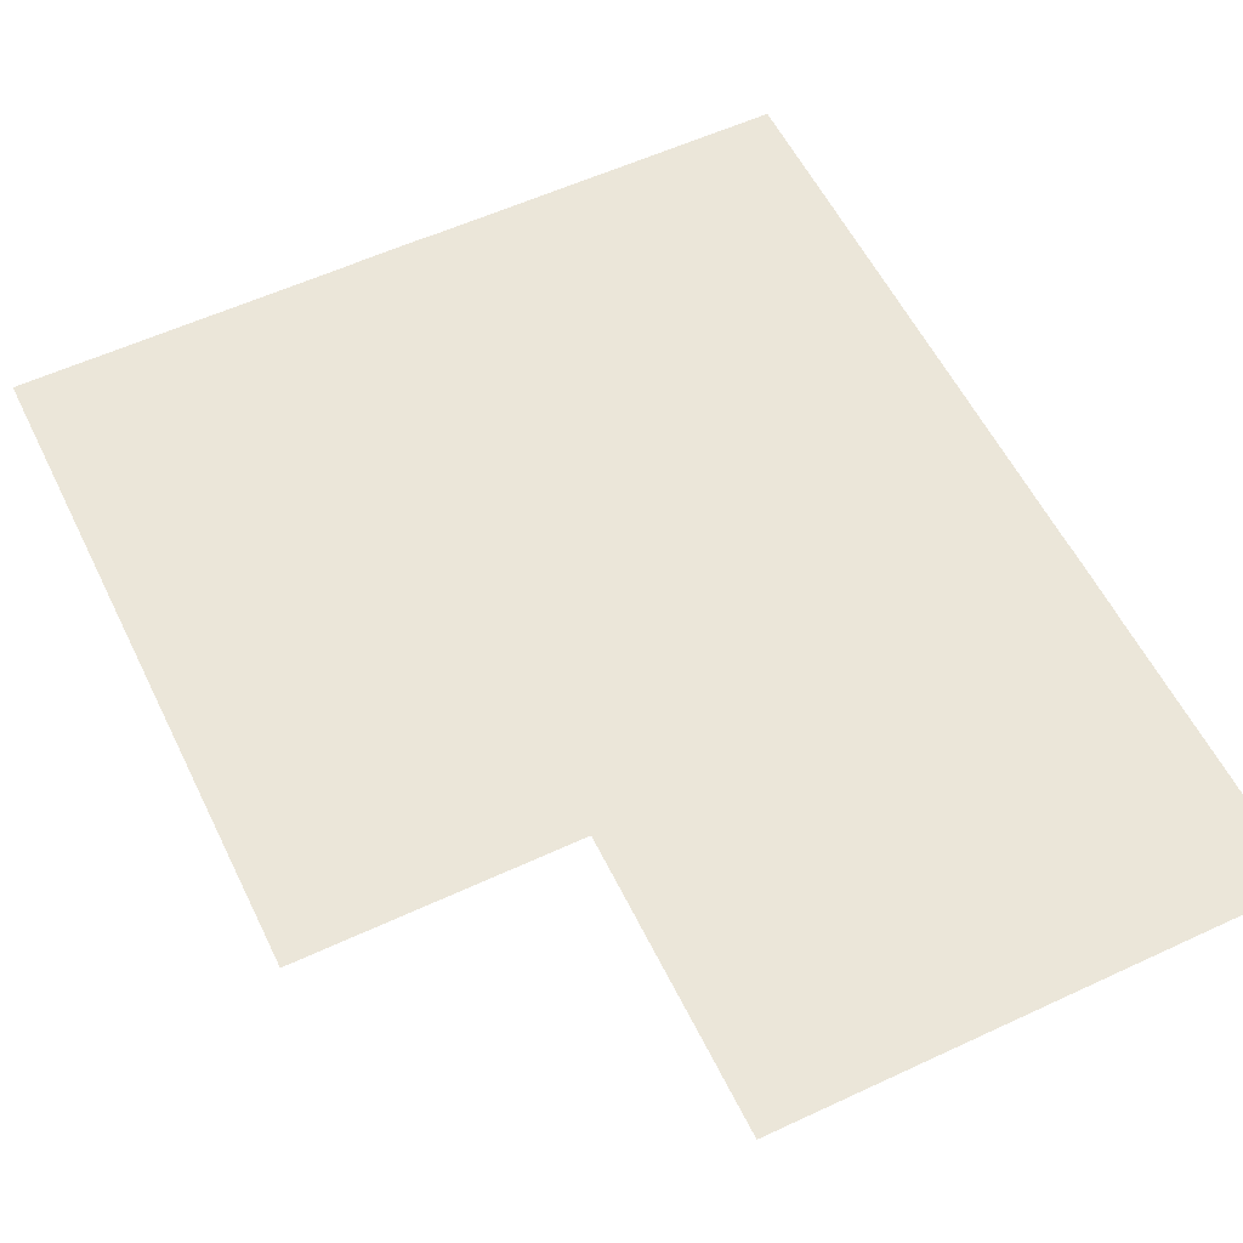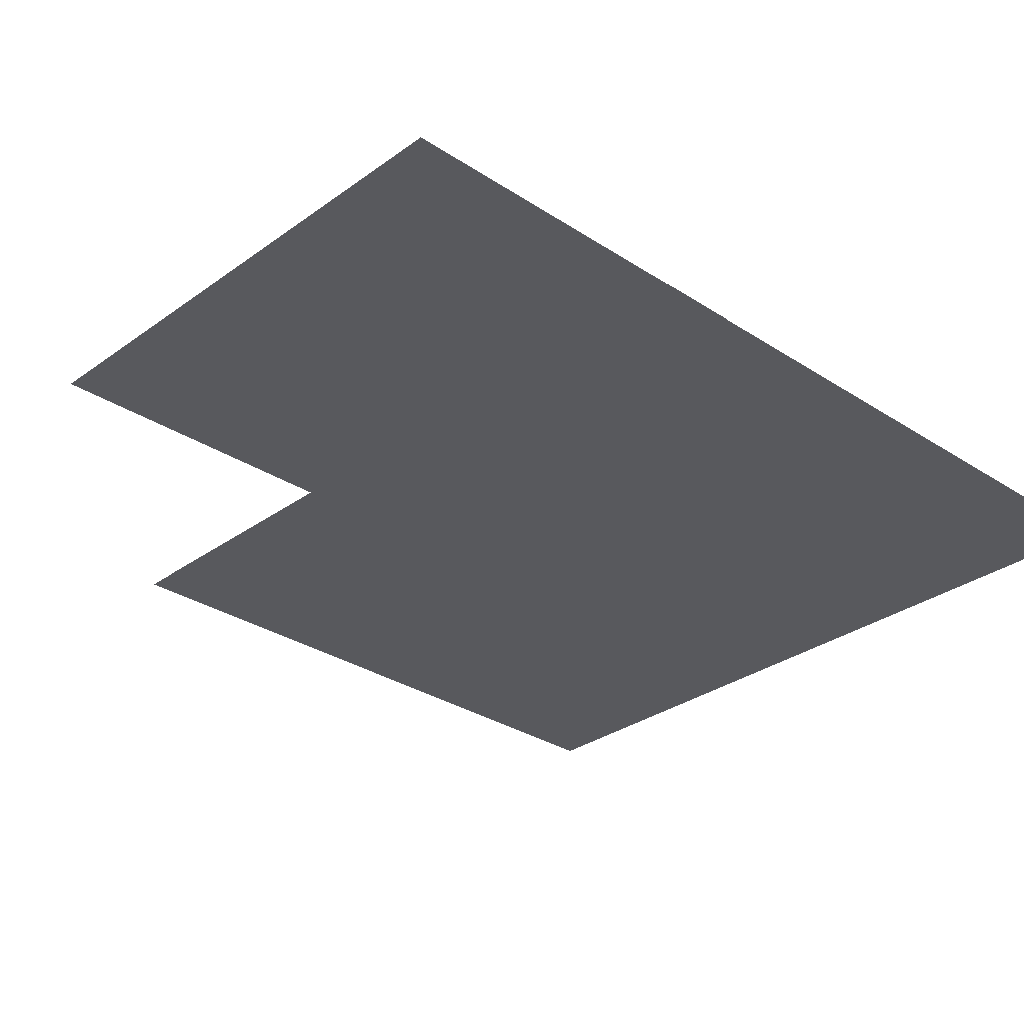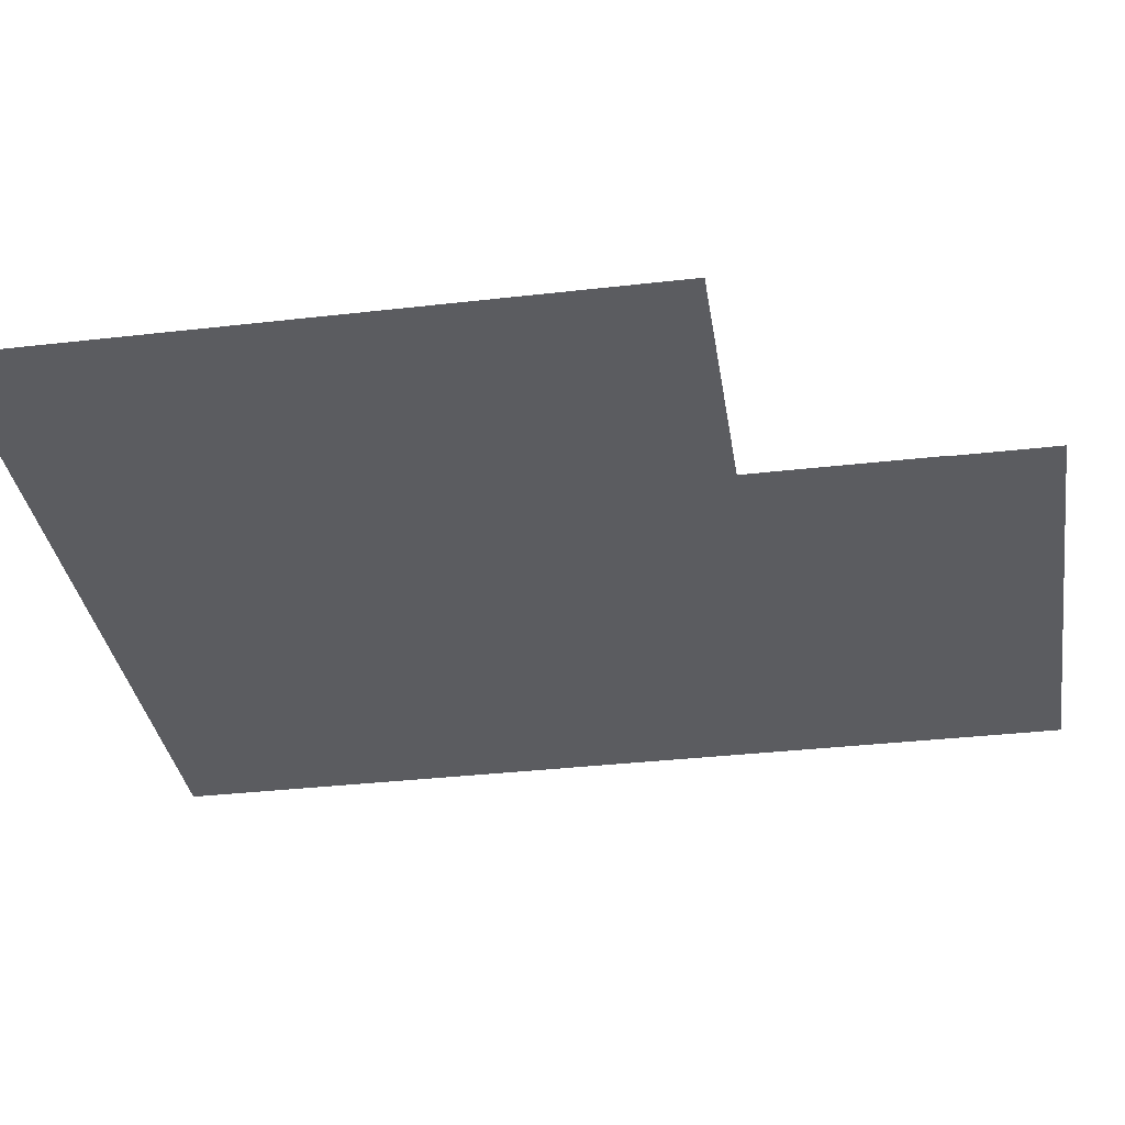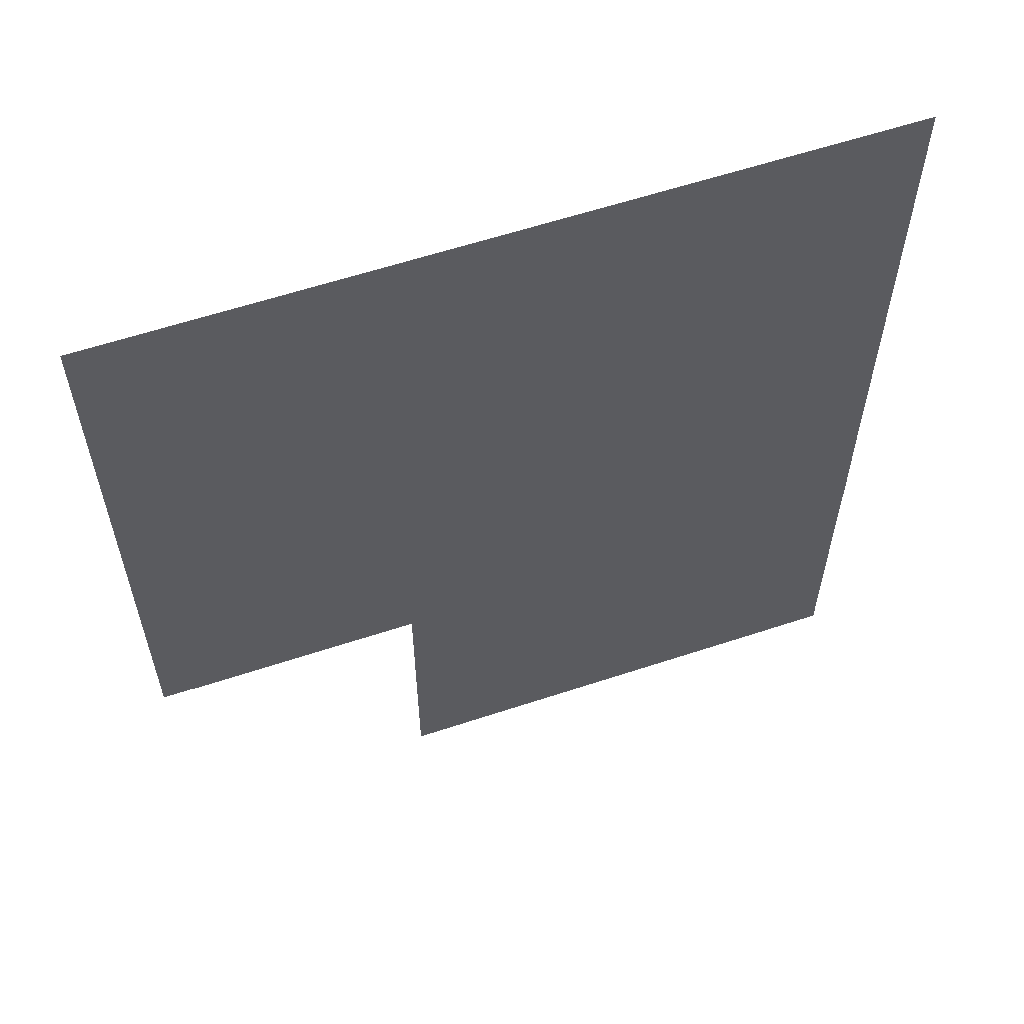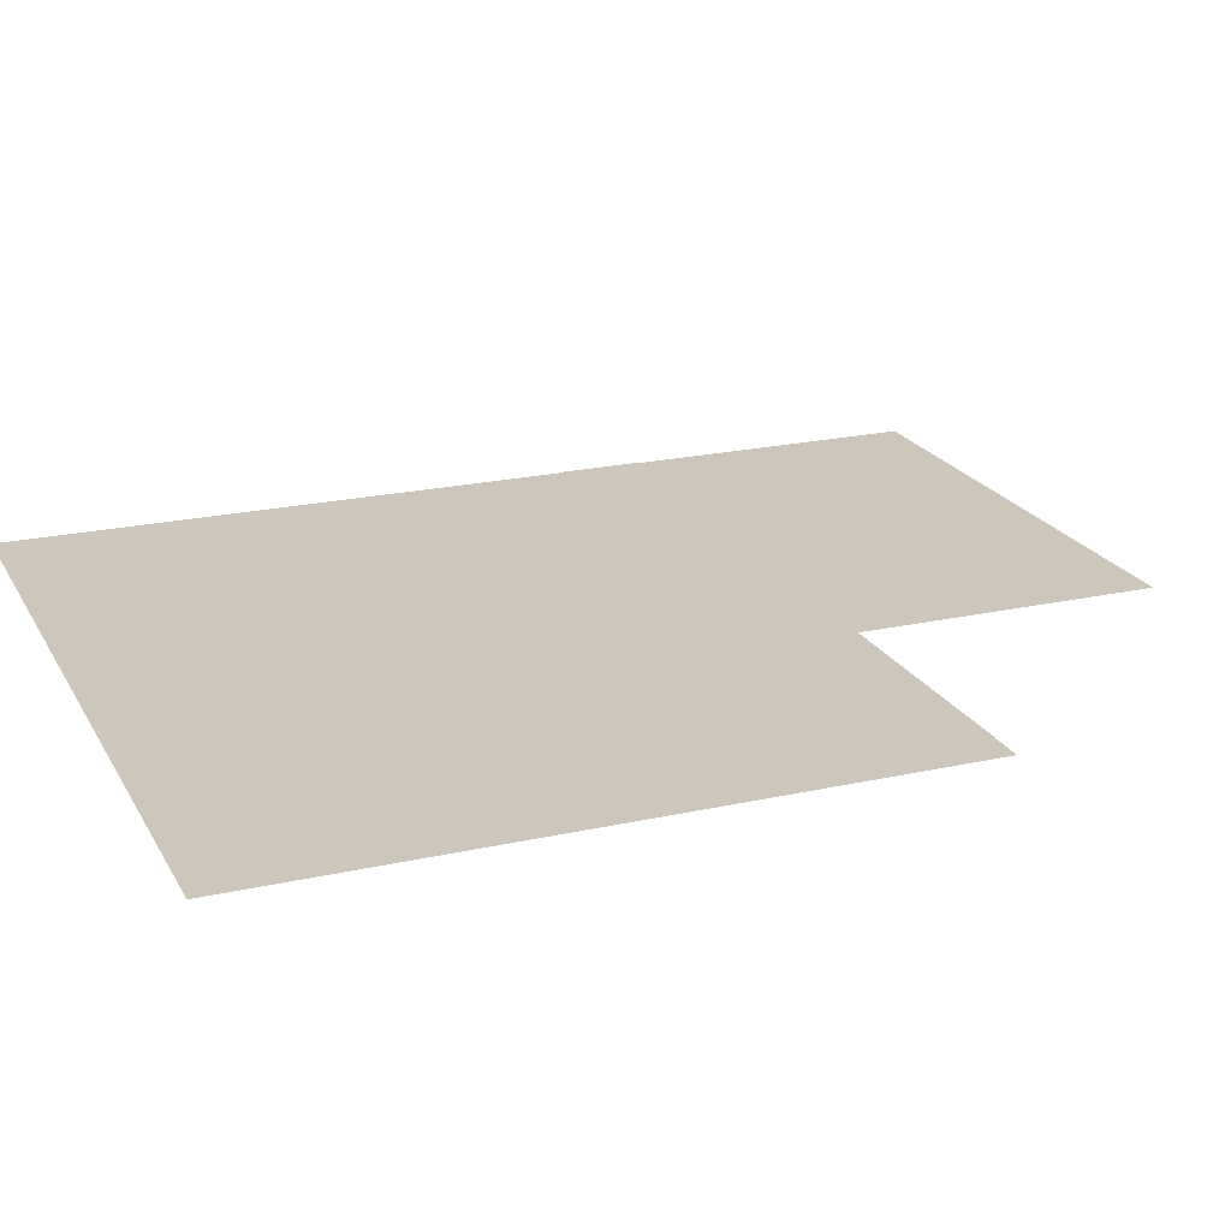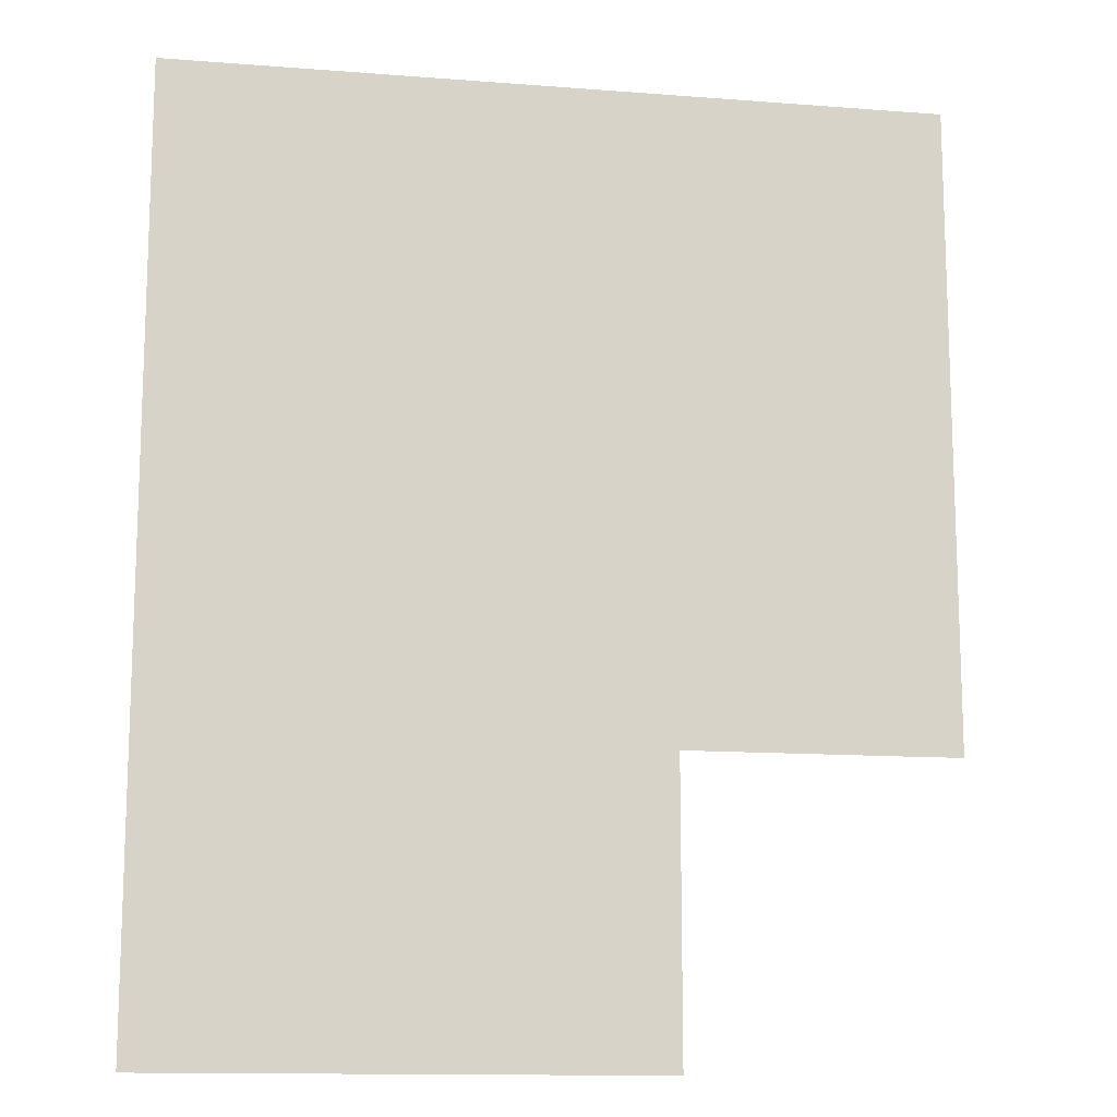
<metadata>
{"format":"obj","ext":"obj","renderer":"f3d","projection":"perspective","resolution":1024,"background":"white","views":[{"elev":56.9,"azim":154.1,"up":"+Y"},{"elev":-30.2,"azim":-133.6,"up":"+Y"},{"elev":-34.5,"azim":98.8,"up":"+Y"},{"elev":60.2,"azim":161.3,"up":"+Z"},{"elev":21.3,"azim":68.2,"up":"+Y"},{"elev":-13.2,"azim":-10.0,"up":"+Z"}]}
</metadata>
<code>
g spaceflight_ground_01
v 10.95 -0.001987 -77.89
v 10.97 -0.001991 -64.46
v 10.6 -0.001991 -64.85
v 10.6 -0.001987 -77.5
v 1.752 -0.001987 -77.75
v 1.774 -0.001991 -64.52
v 1.477 -0.001991 -64.67
v 1.469 -0.001987 -77.9
v -7.436 -0.001987 -77.5
v -7.436 -0.001991 -64.85
v -7.791 -0.001991 -64.46
v -7.786 -0.001987 -77.9
v 10.6 -0.001987 -77.5
v -7.786 -0.001987 -77.89
v 10.95 -0.001987 -77.89
v 10.97 -0.001987 -64.46
v -7.791 -0.001987 -64.46
v -7.436 -0.001987 -64.85
v 10.6 -0.001987 -64.85
v 21.62 0.05472 17.19
v 17.81 0.05472 17.19
v 17.81 0.05472 16.8
v 21.62 0.05472 16.8
v 6.373 0.05472 17.19
v 2.561 0.05472 17.19
v 2.561 0.05472 16.8
v 6.373 0.05472 16.8
v 50.12 0.05472 17.19
v 46.31 0.05472 17.19
v 46.31 0.05472 16.8
v 50.12 0.05472 16.8
v 48.06 0.04528 23.33
v -4.085 0.04528 23.33
v -4.085 0.04528 10.66
v 48.06 0.05472 10.66
v 61.12 0.04528 23.72
v 8.974 0.04528 23.72
v 8.974 0.04528 23.33
v 61.12 0.04528 23.33
v 48.06 0.05472 10.66
v -4.085 0.04528 10.66
v -4.085 0.04528 10.28
v 48.06 0.05472 10.28
v 2.057 0.05472 71.31
v 2.057 0.05472 67.49
v 2.447 0.05472 67.49
v 2.447 0.05472 71.31
v 2.057 0.05472 43.41
v 2.057 0.05472 39.6
v 2.447 0.05472 39.6
v 2.447 0.05472 43.41
v 2.057 0.05472 28.16
v 2.057 0.05472 24.35
v 2.447 0.05472 24.35
v 2.447 0.05472 28.16
v 2.057 0.05472 56.06
v 2.057 0.05472 52.25
v 2.447 0.05472 52.25
v 2.447 0.05472 56.06
v -4.085 0.04528 81.12
v -4.085 0.04528 23.33
v 8.585 0.04528 23.33
v 8.585 0.04528 81.12
v -4.474 0.04528 81.12
v -4.474 0.04528 10.66
v -4.085 0.04528 10.66
v -4.085 0.04528 81.12
v 8.585 0.04528 81.12
v 8.585 0.04528 23.33
v 8.974 0.04528 23.33
v 8.974 0.04528 81.12
v 54.21 0.05472 -15.99
v 54.21 0.05472 -19.8
v 54.6 0.05472 -19.8
v 54.6 0.05472 -15.99
v 54.21 0.05472 -1.736
v 54.21 0.05472 -5.548
v 54.6 0.05472 -5.548
v 54.6 0.05472 -1.736
v 48.06 0.04528 23.33
v 48.06 0.04528 -30.09
v 60.73 0.04528 -30.09
v 60.73 0.04528 23.33
v 47.68 0.05472 10.28
v 47.68 0.04528 -17.03
v 48.06 0.04528 -17.03
v 48.06 0.05472 10.28
v 60.73 0.04528 23.33
v 60.73 0.04528 -30.09
v 61.12 0.04528 -30.09
v 61.12 0.04528 23.33
v 48.06 0.04528 -17.42
v -66.7 0.04528 -17.42
v -66.7 0.04528 -30.09
v 48.06 0.04528 -30.09
v 61.12 0.04528 -30.09
v 19.55 0.04528 -30.09
v 19.55 0.04528 -30.48
v 61.12 0.04528 -30.48
v -26.9 0.05472 -23.56
v -30.71 0.05472 -23.56
v -30.71 0.05472 -23.95
v -26.9 0.05472 -23.95
v -42.15 0.05472 -23.56
v -45.96 0.05472 -23.56
v -45.96 0.05472 -23.95
v -42.15 0.05472 -23.95
v -57.4 0.05472 -23.56
v -61.21 0.05472 -23.56
v -61.21 0.05472 -23.95
v -57.4 0.05472 -23.95
v -14.25 0.05472 -23.56
v -18.07 0.05472 -23.56
v -18.07 0.05472 -23.95
v -14.25 0.05472 -23.95
v 19.34 0.05472 -23.56
v 15.53 0.05472 -23.56
v 15.53 0.05472 -23.95
v 19.34 0.05472 -23.95
v 4.092 0.05472 -23.56
v 0.2798 0.05472 -23.56
v 0.2798 0.05472 -23.95
v 4.092 0.05472 -23.95
v 48.06 0.04528 -17.03
v -66.7 0.04528 -17.03
v -66.7 0.04528 -17.42
v 48.06 0.04528 -17.42
v 35.26 0.05472 17.19
v 31.45 0.05472 17.19
v 31.45 0.05472 16.8
v 35.26 0.05472 16.8
v 31.41 0.05472 -23.56
v 27.6 0.05472 -23.56
v 27.6 0.05472 -23.95
v 31.41 0.05472 -23.95
v 47.95 0.05472 -23.56
v 44.14 0.05472 -23.56
v 44.14 0.05472 -23.95
v 47.95 0.05472 -23.95
v 54.21 0.05472 11.18
v 54.21 0.05472 7.372
v 54.6 0.05472 7.372
v 54.6 0.05472 11.18
v 6.107 0.04528 -30.09
v -66.7 0.04528 -30.09
v -66.7 0.04528 -30.48
v 6.107 0.04528 -30.48
v 20.24 -0.009633 73.33
v 21.54 -0.009633 72.03
v 28.39 -0.009633 72.03
v 28.39 -0.009633 73.33
v 21.54 -0.009633 72.03
v 20.24 -0.009633 73.33
v 20.24 -0.009633 65.17
v 21.54 -0.009633 65.17
v 20.24 -0.009633 36.05
v 21.54 -0.009633 37.36
v 21.54 -0.009633 44.21
v 20.24 -0.009633 44.21
v 21.54 -0.009633 37.36
v 20.24 -0.009633 36.05
v 28.39 -0.009633 36.05
v 28.39 -0.009633 37.36
v 57.58 -0.009633 36.05
v 56.28 -0.009633 37.36
v 49.42 -0.009633 37.36
v 49.42 -0.009633 36.05
v 56.28 -0.009633 37.36
v 57.58 -0.009633 36.05
v 57.58 -0.009633 44.21
v 56.28 -0.009633 44.21
v 57.58 -0.009633 73.33
v 56.28 -0.009633 72.03
v 56.28 -0.009633 65.17
v 57.58 -0.009633 65.17
v 56.28 -0.009633 72.03
v 57.58 -0.009633 73.33
v 49.42 -0.009633 73.33
v 49.42 -0.009633 72.03
v 12.64 0.05472 -39.91
v 12.64 0.05472 -43.72
v 13.03 0.05472 -43.72
v 13.03 0.05472 -39.91
v 6.496 0.04528 -30.09
v 6.496 0.04528 -50.63
v 19.17 0.04528 -50.63
v 19.17 0.04528 -30.09
v 6.107 0.04528 -30.09
v 6.107 0.04528 -50.63
v 6.496 0.04528 -50.63
v 6.496 0.04528 -30.09
v 19.17 0.04528 -30.09
v 19.17 0.04528 -63.3
v 19.55 0.04528 -63.3
v 19.55 0.04528 -30.09
v 9.741 0.05472 -56.77
v 5.929 0.05472 -56.77
v 5.929 0.05472 -57.16
v 9.741 0.05472 -57.16
v -9.973 0.04528 -50.24
v -10.37 0.04528 -50.24
v -10.37 0.04528 -63.69
v -9.973 0.04528 -63.69
v 6.107 0.04528 -50.24
v -9.973 0.04528 -50.63
v 6.107 0.04528 -50.63
v 19.55 0.04528 -63.3
v -9.973 0.04528 -63.3
v 19.55 0.04528 -63.69
v 19.17 0.04528 -50.63
v -9.973 0.04528 -50.63
v -9.973 0.04528 -63.3
v 19.17 0.04528 -63.3
v 19.55 -0.05472 -30.48
v 66.7 -0.05472 -30.48
v 66.7 -0.05472 81.12
v 22.09 -0.05472 81.12
v -66.7 -0.05472 -30.48
v -66.7 -0.05472 -81.12
v 19.55 -0.05472 -81.12
v -66.7 -0.05472 81.12
f 3 2 1
f 4 3 1
f 7 6 5
f 8 7 5
f 11 10 9
f 12 11 9
f 14 9 13
f 15 14 13
f 18 17 16
f 19 18 16
f 22 21 20
f 23 22 20
f 26 25 24
f 27 26 24
f 30 29 28
f 31 30 28
f 34 33 32
f 35 34 32
f 38 37 36
f 39 38 36
f 42 41 40
f 43 42 40
f 46 45 44
f 47 46 44
f 50 49 48
f 51 50 48
f 54 53 52
f 55 54 52
f 58 57 56
f 59 58 56
f 62 61 60
f 63 62 60
f 66 65 64
f 67 66 64
f 70 69 68
f 71 70 68
f 74 73 72
f 75 74 72
f 78 77 76
f 79 78 76
f 82 81 80
f 83 82 80
f 86 85 84
f 87 86 84
f 90 89 88
f 91 90 88
f 94 93 92
f 95 94 92
f 98 97 96
f 99 98 96
f 102 101 100
f 103 102 100
f 106 105 104
f 107 106 104
f 110 109 108
f 111 110 108
f 114 113 112
f 115 114 112
f 118 117 116
f 119 118 116
f 122 121 120
f 123 122 120
f 126 125 124
f 127 126 124
f 130 129 128
f 131 130 128
f 134 133 132
f 135 134 132
f 138 137 136
f 139 138 136
f 142 141 140
f 143 142 140
f 146 145 144
f 147 146 144
f 150 149 148
f 151 150 148
f 154 153 152
f 155 154 152
f 158 157 156
f 159 158 156
f 162 161 160
f 163 162 160
f 166 165 164
f 167 166 164
f 170 169 168
f 171 170 168
f 174 173 172
f 175 174 172
f 178 177 176
f 179 178 176
f 182 181 180
f 183 182 180
f 186 185 184
f 187 186 184
f 190 189 188
f 191 190 188
f 194 193 192
f 195 194 192
f 198 197 196
f 199 198 196
f 202 201 200
f 203 202 200
f 205 200 204
f 206 205 204
f 203 208 207
f 209 203 207
f 212 211 210
f 213 212 210
f 216 215 214
f 217 216 214
f 217 214 218
f 218 214 219
f 214 220 219
f 221 217 218

</code>
